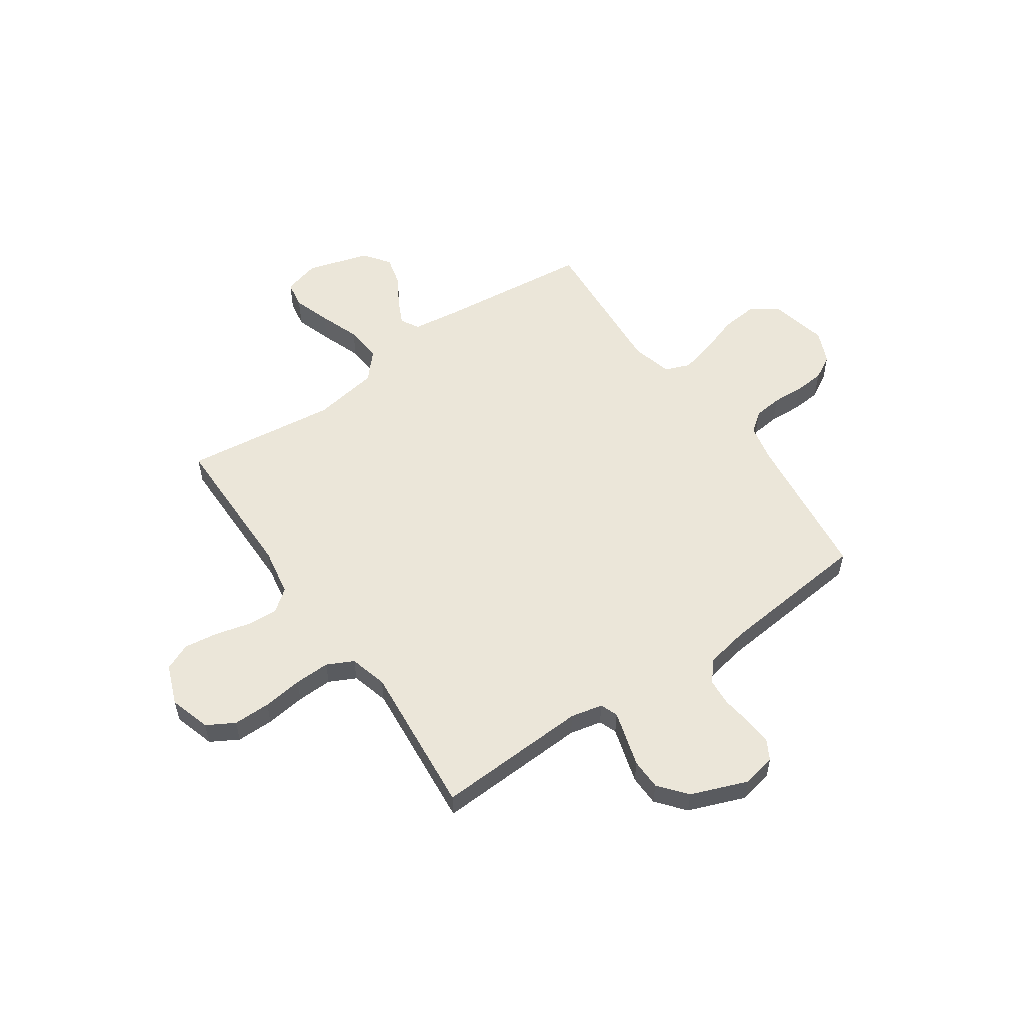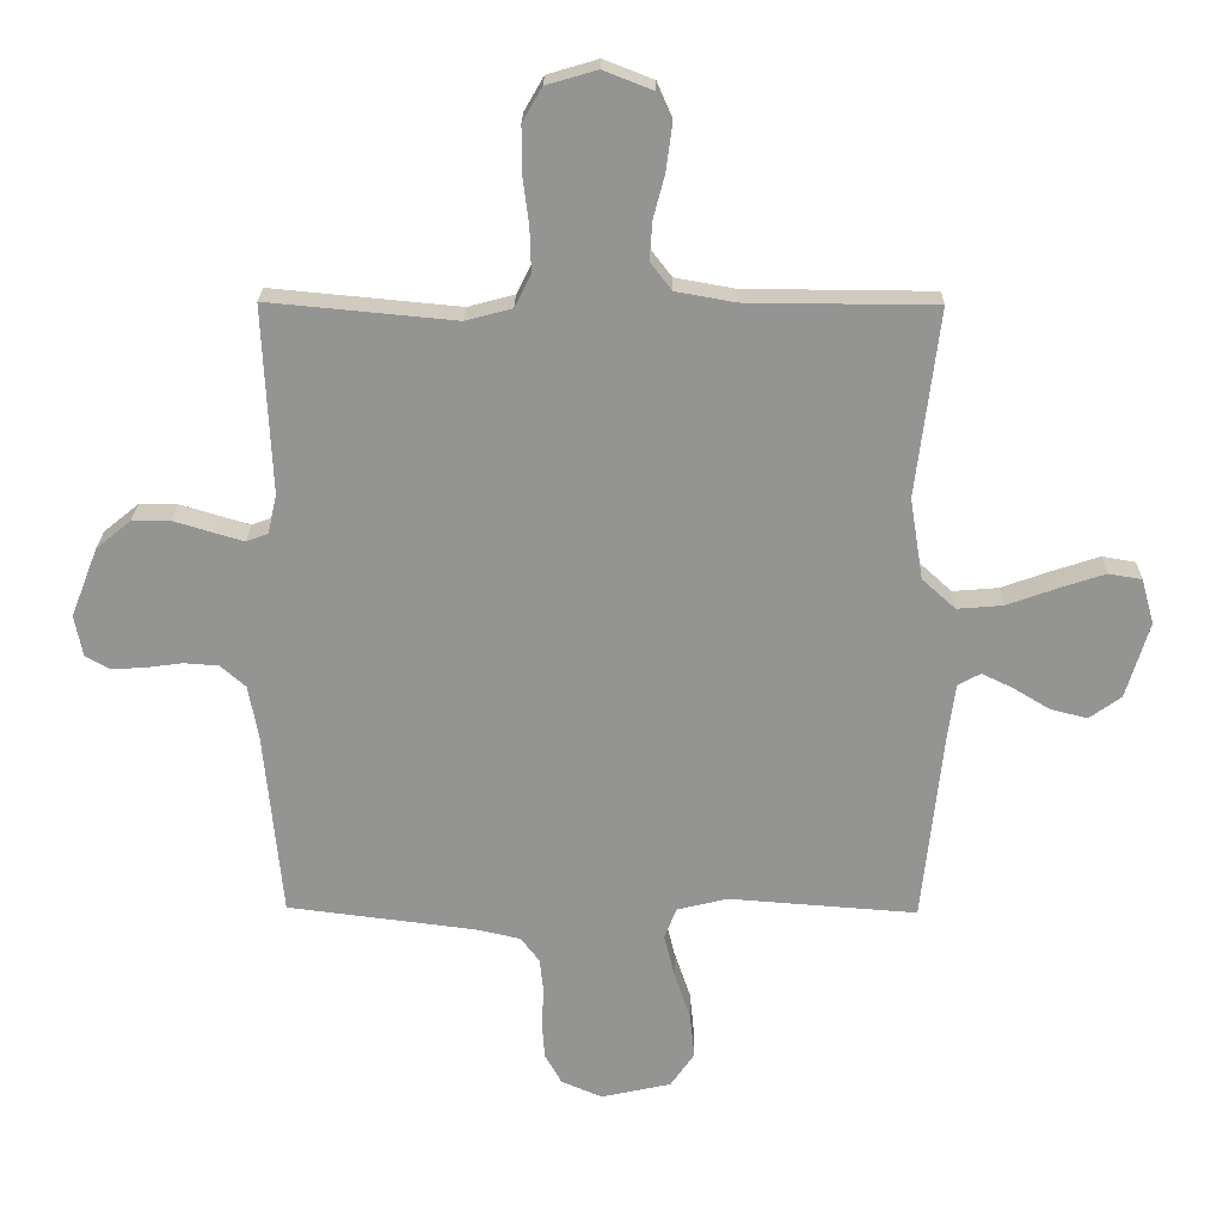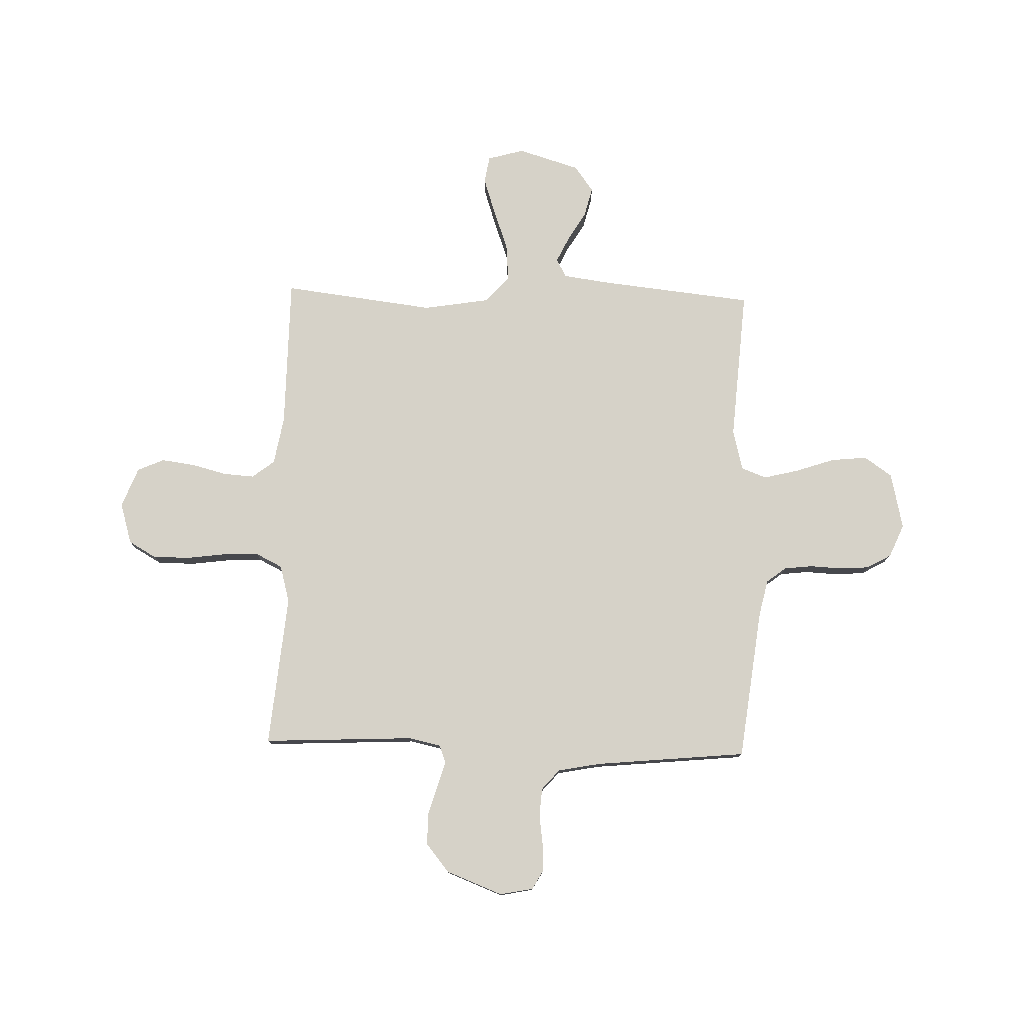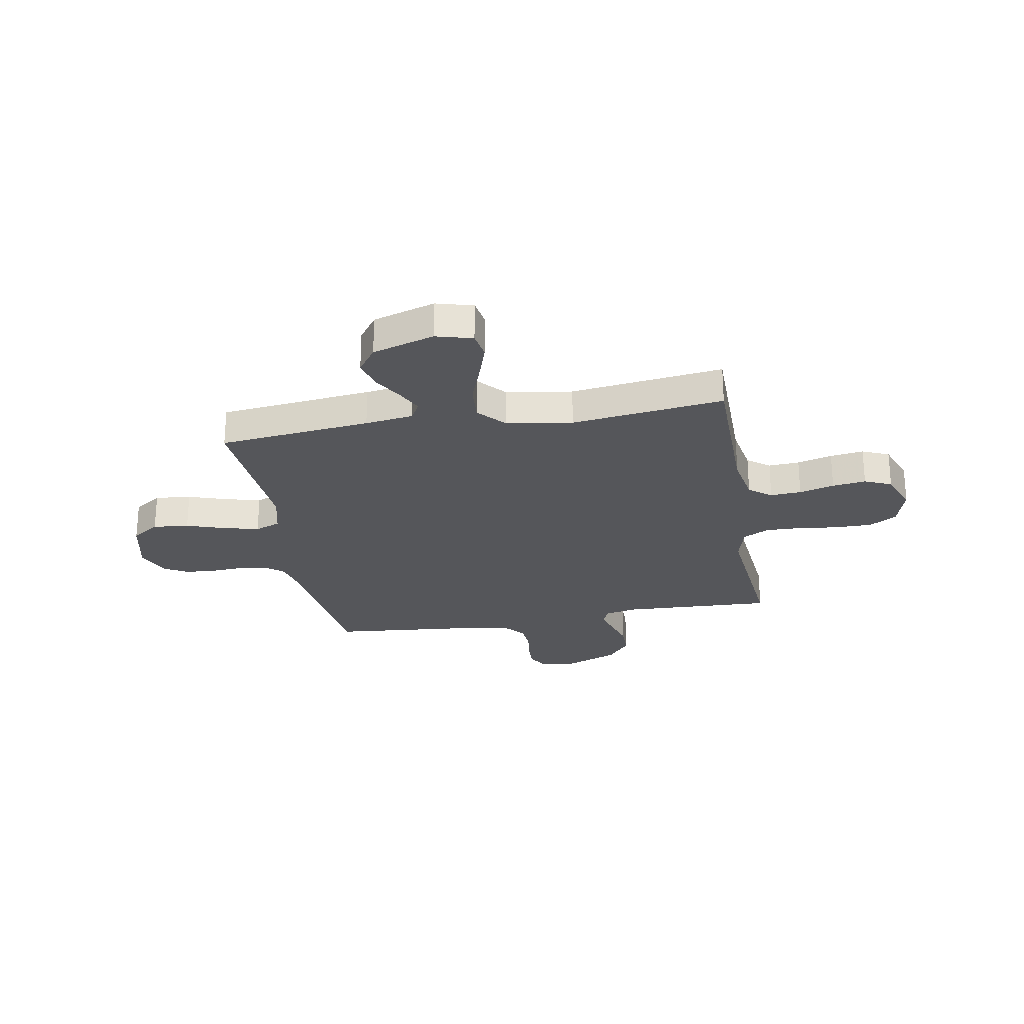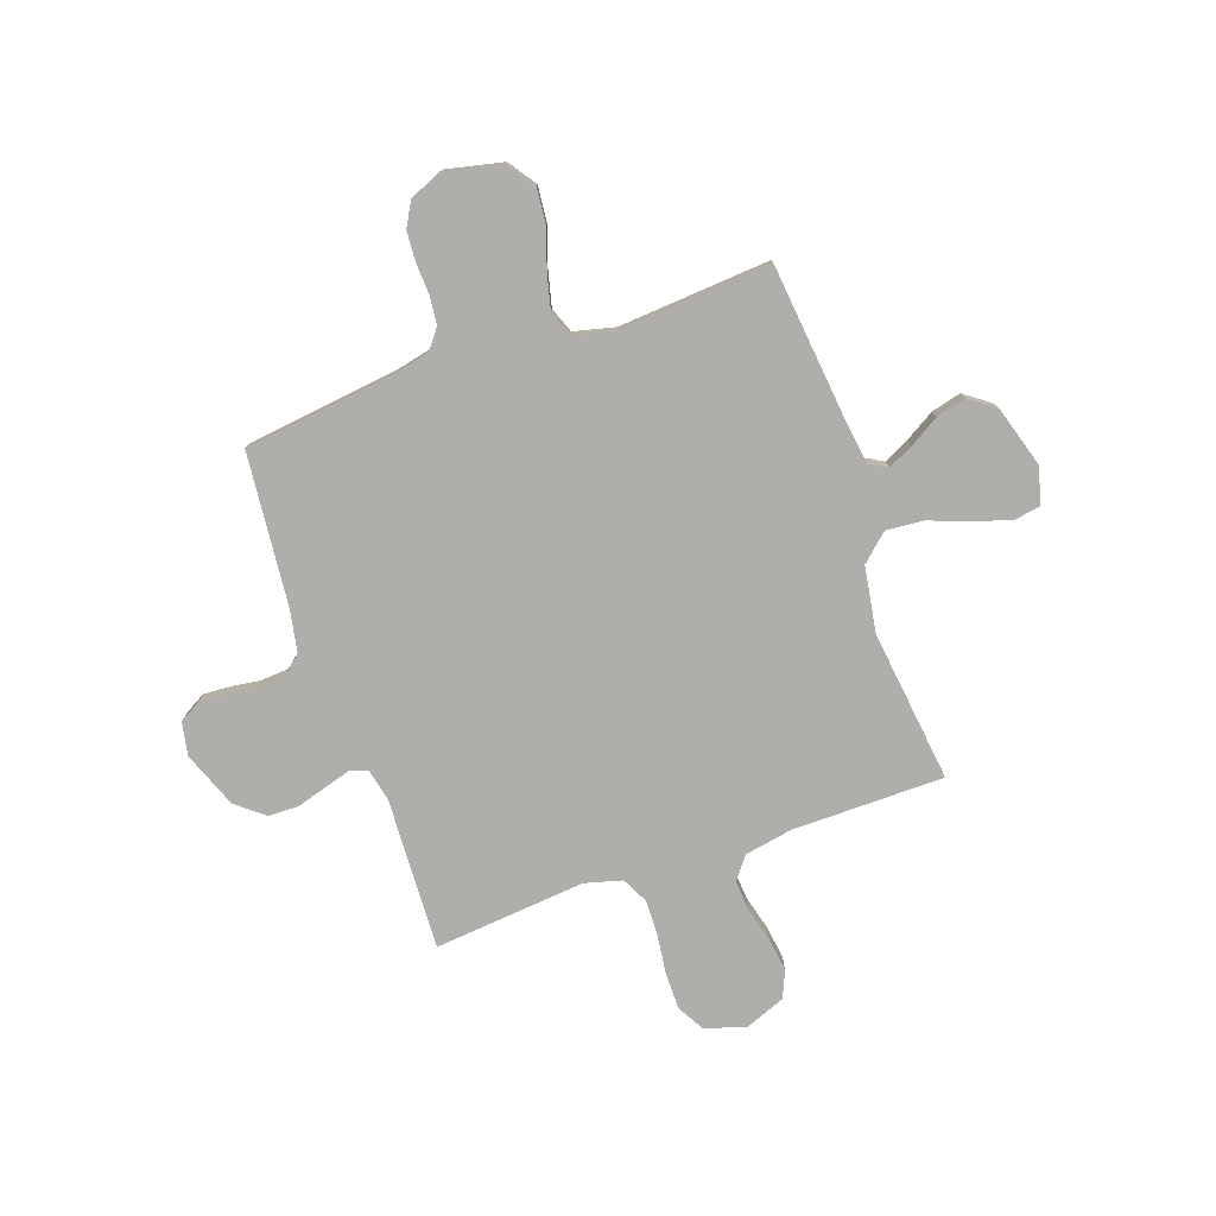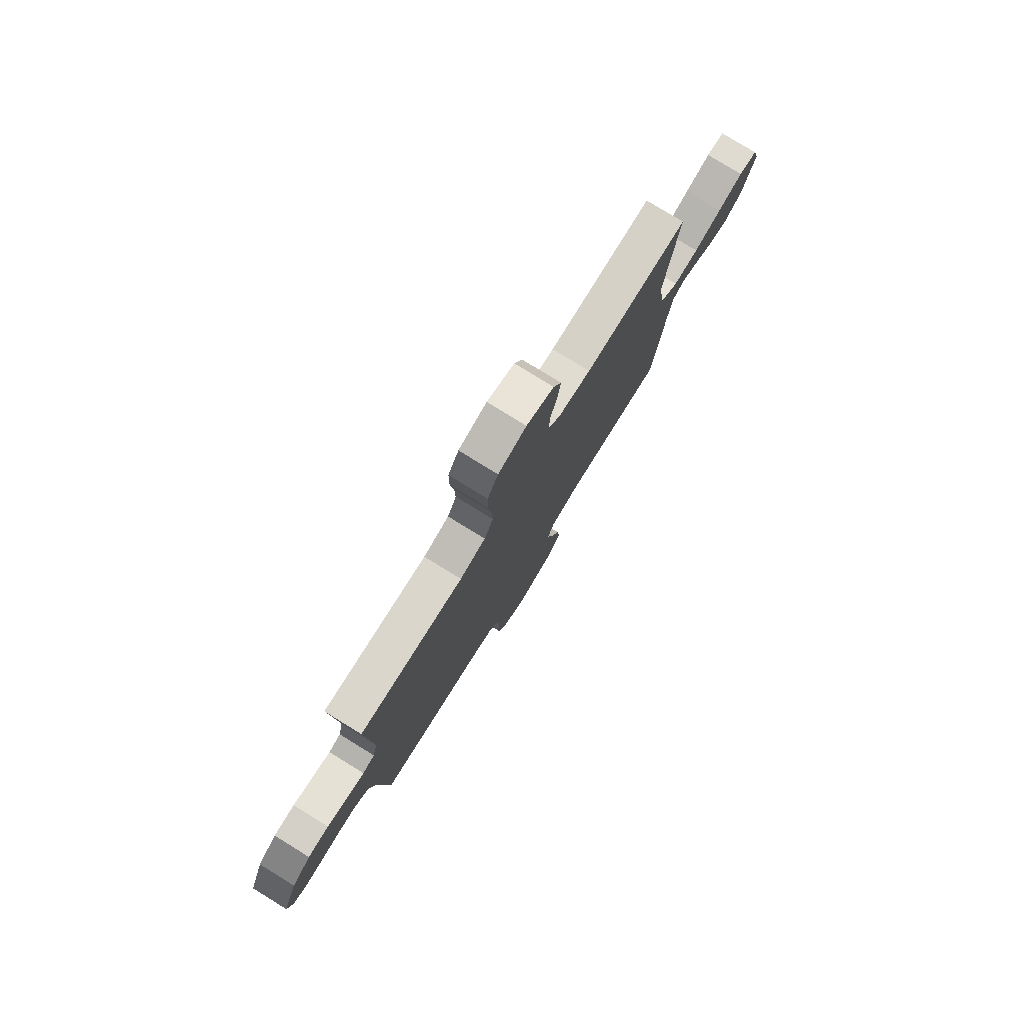
<metadata>
{"format":"obj","ext":"obj","renderer":"f3d","projection":"perspective","resolution":1024,"background":"white","views":[{"elev":55.2,"azim":55.2,"up":"+Y"},{"elev":22.9,"azim":-179.0,"up":"+Z"},{"elev":78.1,"azim":91.6,"up":"+Y"},{"elev":-25.8,"azim":-79.9,"up":"+Y"},{"elev":-77.7,"azim":-160.7,"up":"+Y"},{"elev":79.1,"azim":121.6,"up":"+Z"}]}
</metadata>
<code>
v -0.5 0.07 0.5
v -0.2 0.07 0.502
v -0.105 0.07 0.519
v -0.071 0.07 0.563
v -0.075 0.07 0.624
v -0.093 0.07 0.693
v -0.102 0.07 0.759
v -0.079 0.07 0.812
v 0 0.07 0.843
v 0.081 0.07 0.819
v 0.112 0.07 0.765
v 0.112 0.07 0.692
v 0.102 0.07 0.614
v 0.1 0.07 0.544
v 0.126 0.07 0.492
v 0.2 0.07 0.472
v 0.5 0.07 0.5
v 0.486 0.07 0.2
v 0.5 0.07 0.137
v 0.535 0.07 0.124
v 0.586 0.07 0.139
v 0.646 0.07 0.157
v 0.707 0.07 0.156
v 0.762 0.07 0.111
v 0.805 0.07 0
v 0.792 0.07 -0.066
v 0.753 0.07 -0.088
v 0.7 0.07 -0.085
v 0.64 0.07 -0.077
v 0.585 0.07 -0.081
v 0.545 0.07 -0.116
v 0.529 0.07 -0.2
v 0.5 0.07 -0.5
v 0.2 0.07 -0.537
v 0.129 0.07 -0.553
v 0.099 0.07 -0.592
v 0.093 0.07 -0.648
v 0.096 0.07 -0.71
v 0.092 0.07 -0.769
v 0.065 0.07 -0.817
v 0 0.07 -0.845
v -0.112 0.07 -0.82
v -0.15 0.07 -0.765
v -0.143 0.07 -0.694
v -0.117 0.07 -0.617
v -0.1 0.07 -0.548
v -0.119 0.07 -0.498
v -0.2 0.07 -0.478
v -0.5 0.07 -0.5
v -0.532 0.07 -0.2
v -0.545 0.07 -0.105
v -0.581 0.07 -0.085
v -0.631 0.07 -0.109
v -0.689 0.07 -0.144
v -0.748 0.07 -0.159
v -0.799 0.07 -0.122
v -0.836 0.07 0
v -0.816 0.07 0.072
v -0.763 0.07 0.081
v -0.69 0.07 0.057
v -0.61 0.07 0.028
v -0.537 0.07 0.022
v -0.484 0.07 0.07
v -0.463 0.07 0.2
v -0.5 0 0.5
v -0.2 0 0.502
v -0.105 0 0.519
v -0.071 0 0.563
v -0.075 0 0.624
v -0.093 0 0.693
v -0.102 0 0.759
v -0.079 0 0.812
v 0 0 0.843
v 0.081 0 0.819
v 0.112 0 0.765
v 0.112 0 0.692
v 0.102 0 0.614
v 0.1 0 0.544
v 0.126 0 0.492
v 0.2 0 0.472
v 0.5 0 0.5
v 0.486 0 0.2
v 0.5 0 0.137
v 0.535 0 0.124
v 0.586 0 0.139
v 0.646 0 0.157
v 0.707 0 0.156
v 0.762 0 0.111
v 0.805 0 0
v 0.792 0 -0.066
v 0.753 0 -0.088
v 0.7 0 -0.085
v 0.64 0 -0.077
v 0.585 0 -0.081
v 0.545 0 -0.116
v 0.529 0 -0.2
v 0.5 0 -0.5
v 0.2 0 -0.537
v 0.129 0 -0.553
v 0.099 0 -0.592
v 0.093 0 -0.648
v 0.096 0 -0.71
v 0.092 0 -0.769
v 0.065 0 -0.817
v 0 0 -0.845
v -0.112 0 -0.82
v -0.15 0 -0.765
v -0.143 0 -0.694
v -0.117 0 -0.617
v -0.1 0 -0.548
v -0.119 0 -0.498
v -0.2 0 -0.478
v -0.5 0 -0.5
v -0.532 0 -0.2
v -0.545 0 -0.105
v -0.581 0 -0.085
v -0.631 0 -0.109
v -0.689 0 -0.144
v -0.748 0 -0.159
v -0.799 0 -0.122
v -0.836 0 0
v -0.816 0 0.072
v -0.763 0 0.081
v -0.69 0 0.057
v -0.61 0 0.028
v -0.537 0 0.022
v -0.484 0 0.07
v -0.463 0 0.2
f 59 60 61
f 58 59 61
f 57 58 61
f 56 57 61
f 55 56 61
f 54 55 61
f 53 54 61
f 52 53 61 62
f 51 52 62 63
f 48 49 50
f 50 51 63
f 48 50 63
f 47 48 63
f 43 44 45
f 42 43 45
f 41 42 45
f 40 41 45
f 39 40 45
f 38 39 45
f 37 38 45
f 36 37 45 46
f 35 36 46 47
f 32 33 34
f 47 63 64
f 35 47 64
f 34 35 64
f 32 34 64
f 31 32 64
f 27 28 29
f 26 27 29
f 25 26 29
f 24 25 29
f 23 24 29
f 22 23 29
f 21 22 29
f 20 21 29 30
f 16 17 18
f 15 16 18 19
f 11 12 13
f 10 11 13
f 9 10 13
f 8 9 13
f 7 8 13
f 6 7 13
f 5 6 13
f 4 5 13 14
f 3 4 14 15
f 64 1 2
f 31 64 2
f 30 31 2
f 19 20 30
f 15 19 30
f 3 15 30
f 2 3 30
f 125 124 123
f 125 123 122
f 125 122 121
f 125 121 120
f 125 120 119
f 125 119 118
f 125 118 117
f 126 125 117 116
f 127 126 116 115
f 114 113 112
f 127 115 114
f 127 114 112
f 127 112 111
f 109 108 107
f 109 107 106
f 109 106 105
f 109 105 104
f 109 104 103
f 109 103 102
f 109 102 101
f 110 109 101 100
f 111 110 100 99
f 98 97 96
f 128 127 111
f 128 111 99
f 128 99 98
f 128 98 96
f 128 96 95
f 93 92 91
f 93 91 90
f 93 90 89
f 93 89 88
f 93 88 87
f 93 87 86
f 93 86 85
f 94 93 85 84
f 82 81 80
f 83 82 80 79
f 77 76 75
f 77 75 74
f 77 74 73
f 77 73 72
f 77 72 71
f 77 71 70
f 77 70 69
f 78 77 69 68
f 79 78 68 67
f 66 65 128
f 66 128 95
f 66 95 94
f 94 84 83
f 94 83 79
f 94 79 67
f 94 67 66
f 1 65 66 2
f 2 66 67 3
f 3 67 68 4
f 4 68 69 5
f 5 69 70 6
f 6 70 71 7
f 7 71 72 8
f 8 72 73 9
f 9 73 74 10
f 10 74 75 11
f 11 75 76 12
f 12 76 77 13
f 13 77 78 14
f 14 78 79 15
f 15 79 80 16
f 16 80 81 17
f 17 81 82 18
f 18 82 83 19
f 19 83 84 20
f 20 84 85 21
f 21 85 86 22
f 22 86 87 23
f 23 87 88 24
f 24 88 89 25
f 25 89 90 26
f 26 90 91 27
f 27 91 92 28
f 28 92 93 29
f 29 93 94 30
f 30 94 95 31
f 31 95 96 32
f 32 96 97 33
f 33 97 98 34
f 34 98 99 35
f 35 99 100 36
f 36 100 101 37
f 37 101 102 38
f 38 102 103 39
f 39 103 104 40
f 40 104 105 41
f 41 105 106 42
f 42 106 107 43
f 43 107 108 44
f 44 108 109 45
f 45 109 110 46
f 46 110 111 47
f 47 111 112 48
f 48 112 113 49
f 49 113 114 50
f 50 114 115 51
f 51 115 116 52
f 52 116 117 53
f 53 117 118 54
f 54 118 119 55
f 55 119 120 56
f 56 120 121 57
f 57 121 122 58
f 58 122 123 59
f 59 123 124 60
f 60 124 125 61
f 61 125 126 62
f 62 126 127 63
f 63 127 128 64
f 64 128 65 1

</code>
